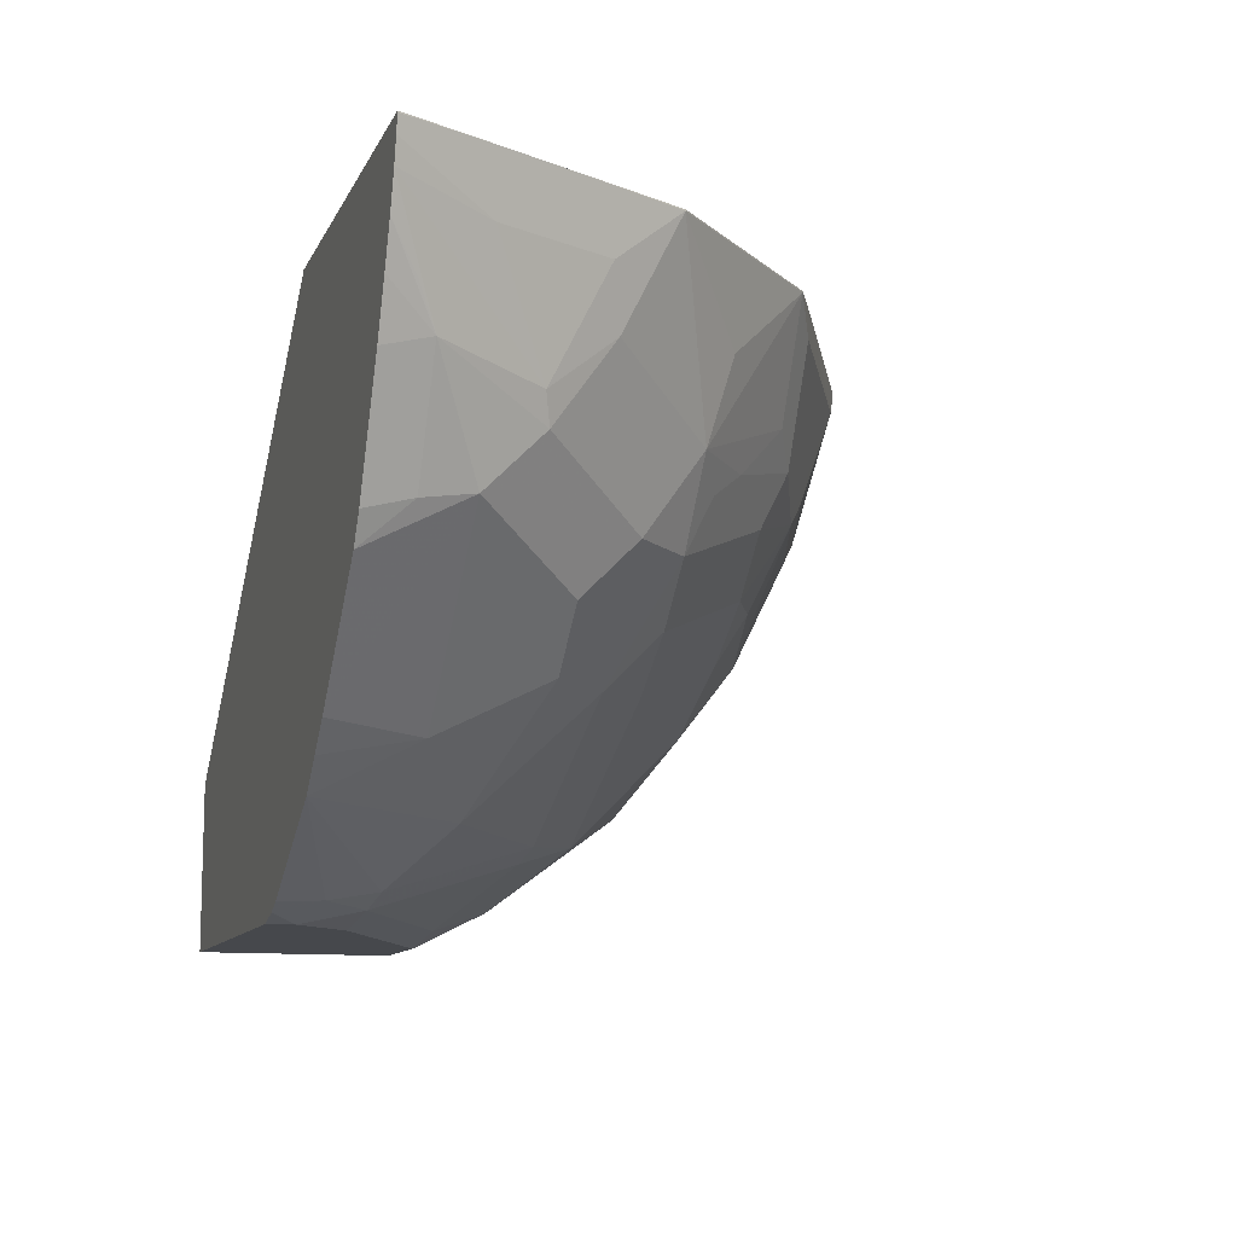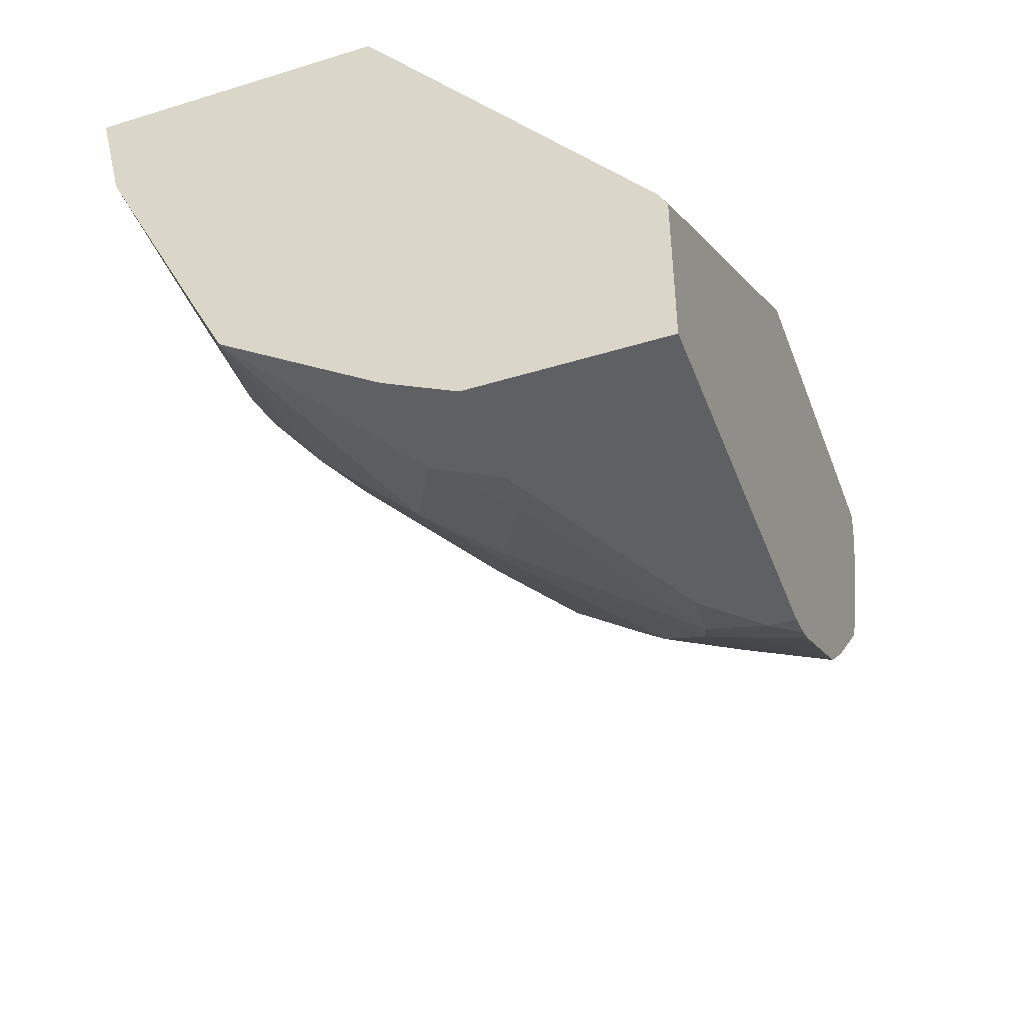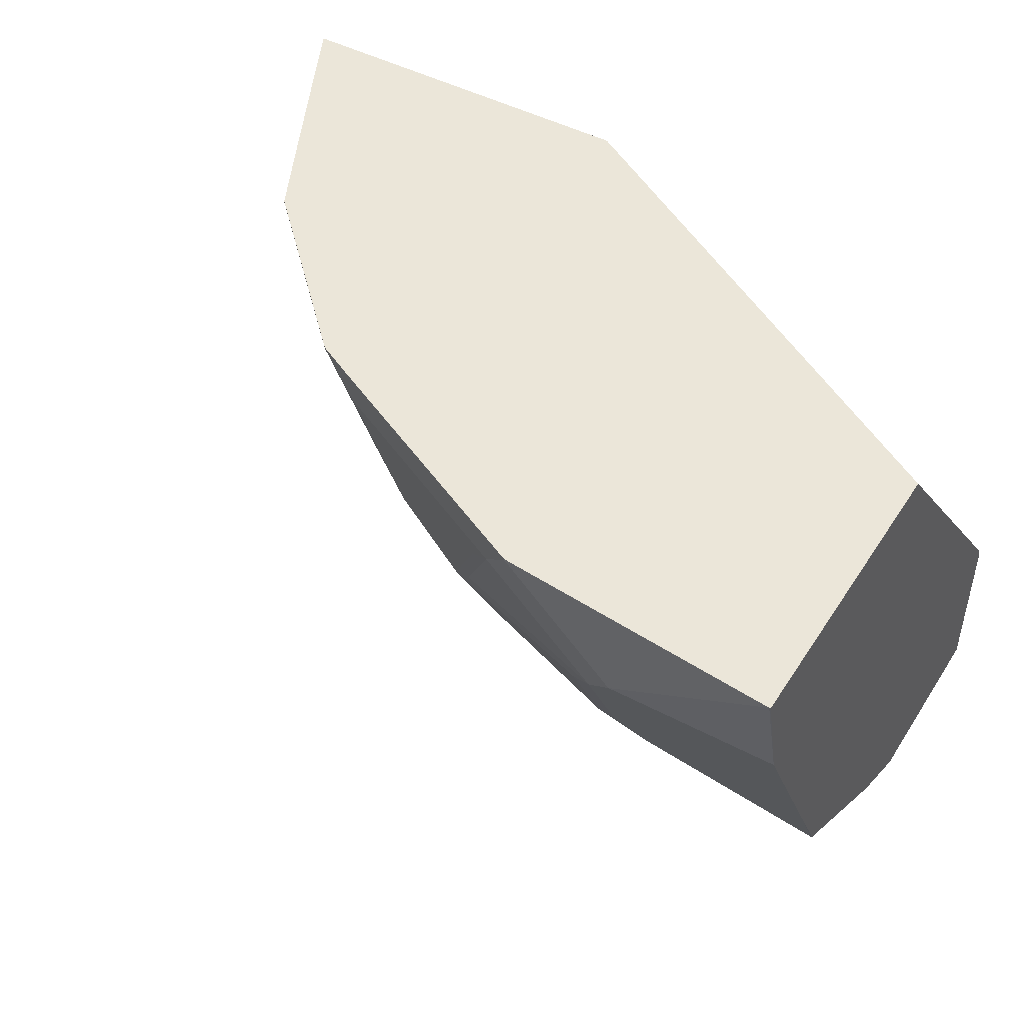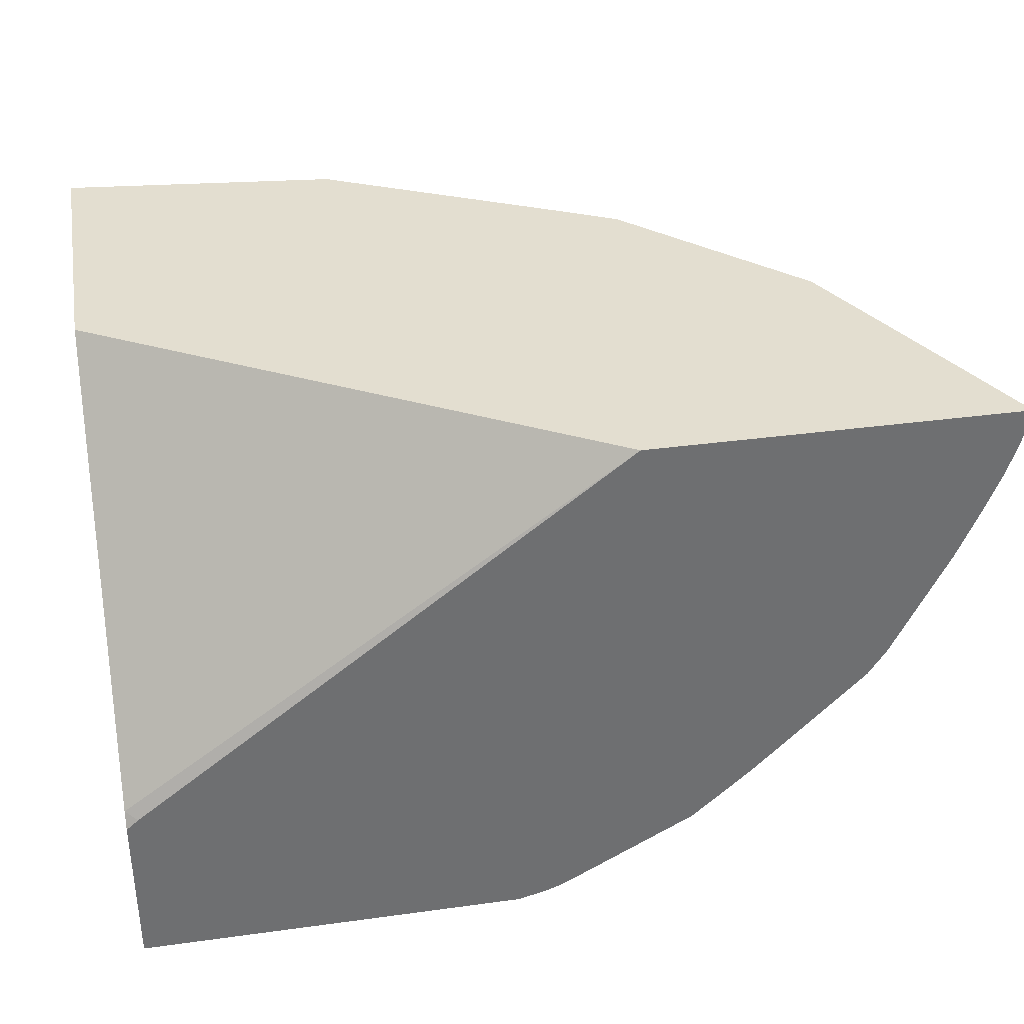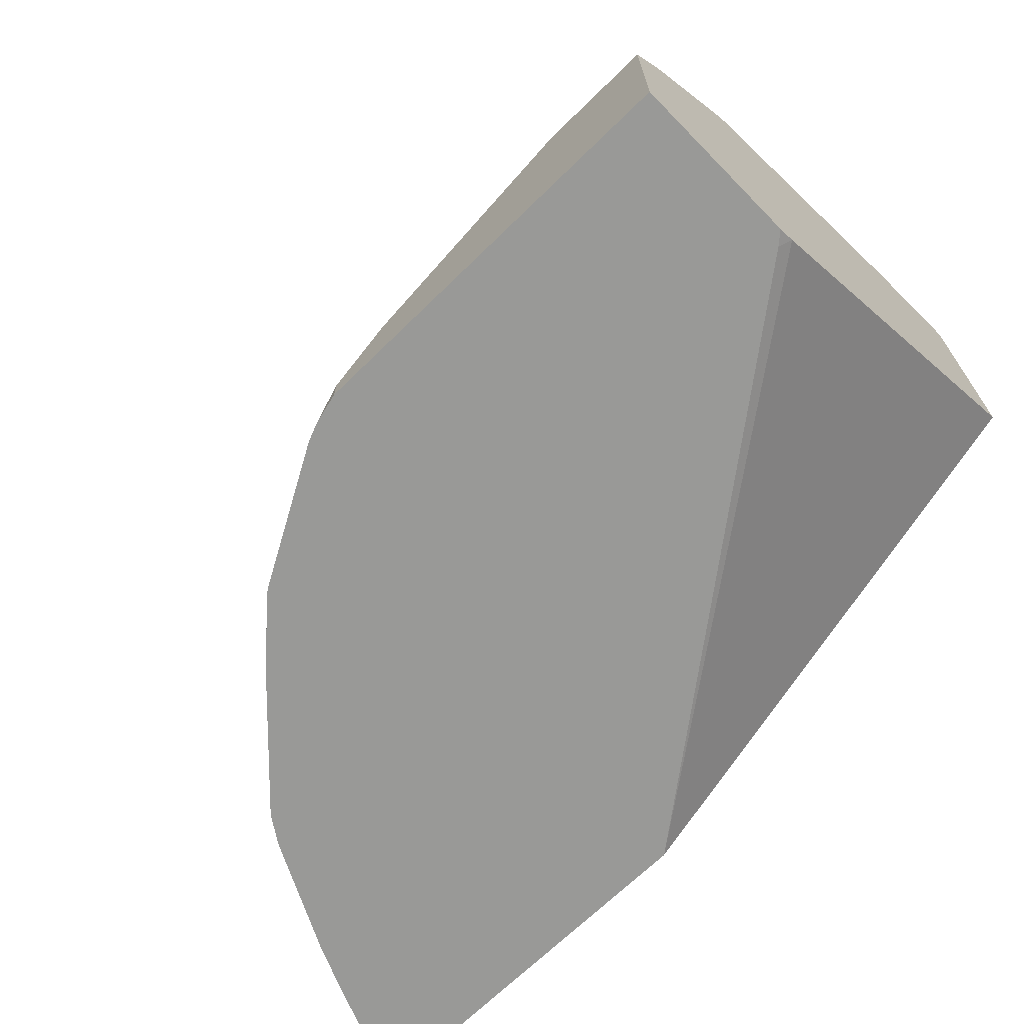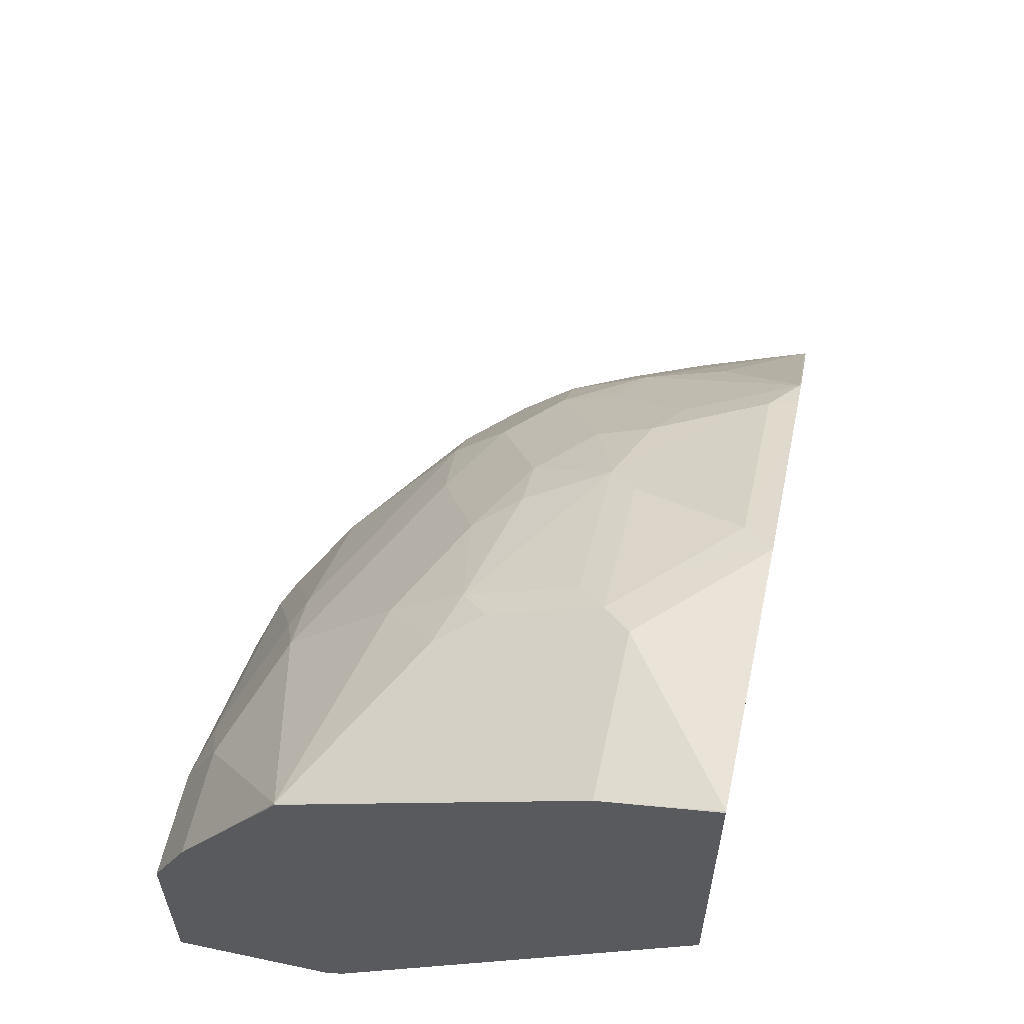
<metadata>
{"format":"obj","ext":"obj","renderer":"f3d","projection":"perspective","resolution":1024,"background":"white","views":[{"elev":-11.1,"azim":-107.3,"up":"+Y"},{"elev":-42.9,"azim":110.0,"up":"+Y"},{"elev":46.8,"azim":31.1,"up":"+Y"},{"elev":35.9,"azim":169.8,"up":"+Y"},{"elev":-68.8,"azim":44.4,"up":"+Z"},{"elev":58.0,"azim":102.3,"up":"+Z"}]}
</metadata>
<code>
v -0.6247 -0.5159 0.2188
v -0.6247 -0.515 0.2188
v -0.6226 -0.5271 0.2188
v -0.5853 -0.5556 0.2828
v -0.595 -0.515 0.2788
v -0.3572 -0.515 0.2188
v -0.6188 -0.5432 0.2188
v -0.582 -0.515 0.3047
v -0.5456 -0.635 0.3224
v -0.5456 -0.5556 0.3621
v 0.0009014 -0.515 0.4365
v 0.0009014 -0.7804 0.2249
v -0.007672 -0.7849 0.2188
v -0.6109 -0.5671 0.2188
v -0.5952 -0.5952 0.2381
v -0.582 -0.6217 0.2514
v -0.5291 -0.5159 0.4101
v -0.5691 -0.515 0.3306
v -0.5357 -0.6548 0.3274
v -0.5291 -0.5952 0.3704
v 0.0009014 -0.515 0.655
v 0.0009014 -0.7925 0.2188
v -0.5995 -0.5952 0.2188
v -0.5842 -0.6307 0.2188
v -0.5446 -0.71 0.2188
v -0.5423 -0.7011 0.2514
v -0.5357 -0.6945 0.2877
v -0.5291 -0.515 0.4101
v -0.5558 -0.515 0.357
v -0.4497 -0.635 0.4497
v -0.4563 -0.5754 0.4662
v -0.41 -0.5159 0.5291
v -0.4563 -0.6945 0.4068
v 0.0009014 -0.5952 0.6349
v 0.0004727 -0.515 0.6551
v 0.0009014 -0.9127 0.2188
v -0.5315 -0.7299 0.2188
v -0.4521 -0.8093 0.2188
v -0.4166 -0.8135 0.2877
v -0.4166 -0.7738 0.3671
v -0.4563 -0.7341 0.3671
v -0.41 -0.515 0.5291
v -0.4166 -0.6945 0.4464
v -0.4166 -0.6548 0.4662
v -0.3968 -0.635 0.491
v -0.3703 -0.5952 0.5291
v -0.4365 -0.5556 0.491
v -0.3373 -0.6151 0.5456
v -0.3769 -0.5357 0.5456
v -0.3829 -0.515 0.5429
v -0.3769 -0.7738 0.4068
v 0.0009014 -0.6217 0.6217
v -1.716e-05 -0.515 0.6552
v -0.1191 -0.5952 0.6349
v 0.0009014 -0.9127 0.3572
v -0.2778 -0.9127 0.2188
v -0.4314 -0.8282 0.2188
v -0.4082 -0.849 0.2188
v -0.3373 -0.8532 0.3274
v -0.3769 -0.7341 0.4464
v -0.2976 -0.6945 0.5258
v -0.3373 -0.6548 0.5258
v -0.2778 -0.635 0.5704
v -0.2976 -0.5357 0.5853
v -0.3571 -0.515 0.5559
v -0.3174 -0.7672 0.4497
v -0.2183 -0.8532 0.4068
v 0.0009014 -0.7005 0.5823
v -0.1191 -0.6217 0.6217
v -0.1984 -0.5159 0.6349
v -0.1984 -0.515 0.6349
v -0.1389 -0.6151 0.625
v 0.0009014 -0.9124 0.3578
v -0.07938 -0.9127 0.3572
v -0.2778 -0.9127 0.2381
v -0.2998 -0.9072 0.2188
v -0.3132 -0.9017 0.2188
v -0.3043 -0.8995 0.2514
v -0.2976 -0.8928 0.2877
v -0.2381 -0.7275 0.5291
v -0.258 -0.6945 0.5456
v -0.1588 -0.7143 0.5704
v -0.1588 -0.635 0.6101
v -0.258 -0.6151 0.5853
v -0.2381 -0.5556 0.6101
v -0.2183 -0.5357 0.625
v -0.1588 -0.8465 0.4497
v -0.1984 -0.8631 0.4018
v -0.2778 -0.9028 0.2828
v 0.0009014 -0.7533 0.5558
v -0.1389 -0.6945 0.5853
v -0.1191 -0.7011 0.582
v -0.1786 -0.5754 0.625
v 0.0009014 -0.8995 0.3836
v -0.07938 -0.8995 0.3836
v -0.1191 -0.9028 0.3621
v -0.2381 -0.9127 0.2778
v -0.1588 -0.7672 0.5291
v -0.1191 -0.7275 0.5687
v -0.07938 -0.8862 0.4101
v -1.716e-05 -0.8068 0.5291
v -1.716e-05 -0.7804 0.5423
v 0.0009014 -0.8058 0.5294
v 0.0009014 -0.8862 0.4101
v 0.0009014 -0.8066 0.5288
f 58 77 78
f 51 87 66
f 52 69 68
f 53 70 54
f 53 71 70
f 54 70 93
f 54 93 72
f 54 72 69
f 55 73 74
f 56 75 76
f 58 78 79
f 63 72 84
f 59 79 67
f 60 66 61
f 61 80 81
f 61 81 63
f 61 63 62
f 61 66 80
f 63 81 82
f 63 82 83
f 63 83 72
f 51 67 87
f 58 79 59
f 51 59 67
f 34 69 52
f 49 65 50
f 34 54 69
f 63 84 86
f 36 55 74
f 36 74 97
f 36 97 75
f 36 75 56
f 38 57 39
f 39 57 58
f 39 58 59
f 39 59 40
f 51 66 60
f 40 59 51
f 43 51 60
f 43 60 61
f 43 61 62
f 43 62 45
f 45 62 48
f 45 48 46
f 48 62 63
f 48 63 49
f 49 63 64
f 49 64 65
f 43 45 44
f 63 86 85
f 75 97 89
f 64 85 86
f 82 98 99
f 82 99 91
f 82 91 83
f 84 93 86
f 87 88 96
f 87 96 100
f 87 100 101
f 87 101 98
f 88 89 96
f 90 102 101
f 80 82 81
f 90 101 103
f 90 91 102
f 91 99 101
f 91 101 102
f 94 104 100
f 94 100 95
f 95 100 96
f 98 101 99
f 100 104 101
f 101 104 105
f 101 105 103
f 90 92 91
f 63 85 64
f 80 98 82
f 78 89 79
f 64 86 65
f 65 86 70
f 65 70 71
f 66 87 80
f 67 88 87
f 67 79 89
f 67 89 88
f 68 69 90
f 69 91 92
f 69 92 90
f 80 87 98
f 70 86 93
f 72 93 84
f 73 94 95
f 73 95 74
f 74 95 96
f 74 96 89
f 74 89 97
f 75 89 78
f 75 78 76
f 34 53 54
f 76 78 77
f 72 83 91
f 34 35 53
f 69 72 91
f 33 40 51
f 2 50 65
f 2 65 71
f 2 71 53
f 2 53 35
f 2 35 21
f 2 21 11
f 2 11 6
f 33 51 43
f 4 8 5
f 4 7 9
f 2 42 50
f 4 9 10
f 6 11 12
f 6 12 13
f 7 14 15
f 7 15 16
f 7 16 9
f 8 10 17
f 8 17 18
f 9 19 20
f 9 20 10
f 9 16 19
f 4 10 8
f 10 20 17
f 2 28 42
f 2 18 29
f 1 2 6
f 1 6 13
f 1 13 22
f 1 22 36
f 1 36 56
f 1 56 76
f 1 76 77
f 1 77 58
f 1 58 57
f 1 57 38
f 2 29 28
f 1 38 37
f 1 25 24
f 1 24 23
f 1 23 14
f 1 14 7
f 1 7 3
f 1 3 4
f 1 4 5
f 1 5 2
f 2 5 8
f 2 8 18
f 1 37 25
f 11 21 34
f 3 7 4
f 11 52 68
f 19 33 20
f 20 33 30
f 21 35 34
f 25 37 26
f 26 37 27
f 27 37 38
f 27 38 39
f 27 39 40
f 27 40 41
f 27 41 33
f 30 33 43
f 30 43 44
f 30 44 45
f 30 45 46
f 30 46 32
f 11 34 52
f 30 47 31
f 31 47 32
f 32 46 48
f 32 48 49
f 32 49 50
f 32 50 42
f 33 41 40
f 19 27 33
f 17 42 28
f 30 32 47
f 17 31 32
f 17 32 42
f 11 68 90
f 11 90 103
f 11 103 105
f 11 104 94
f 11 94 73
f 11 73 55
f 11 55 36
f 11 36 22
f 11 22 12
f 12 22 13
f 11 105 104
f 14 16 15
f 14 23 16
f 17 20 30
f 17 29 18
f 17 30 31
f 16 27 19
f 17 28 29
f 16 25 26
f 16 24 25
f 16 23 24
f 16 26 27

</code>
